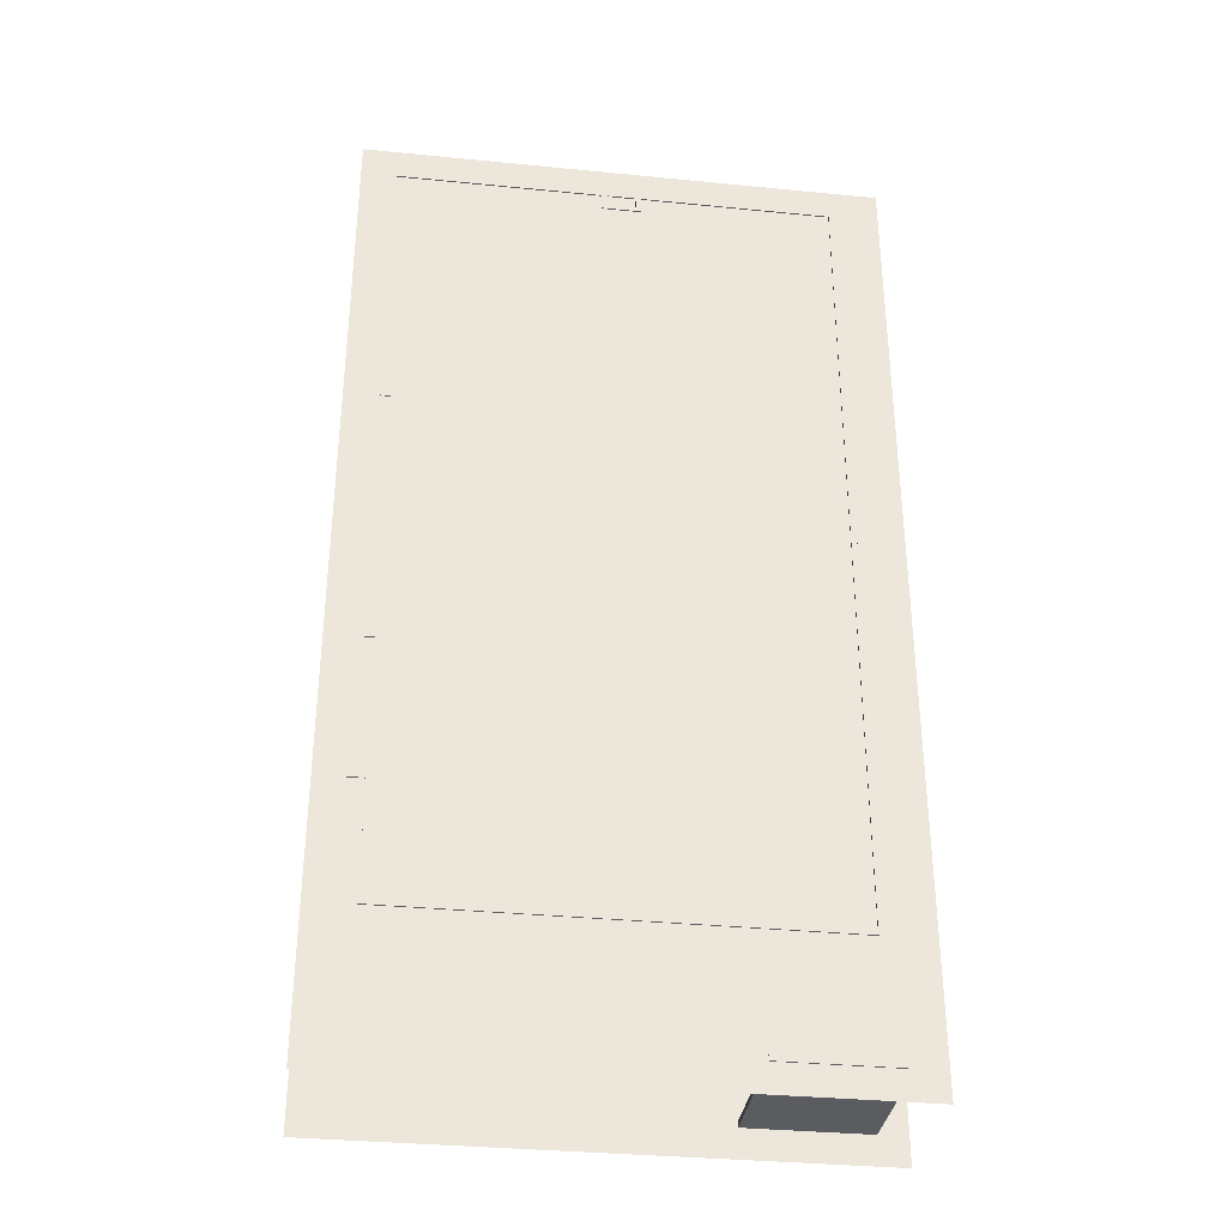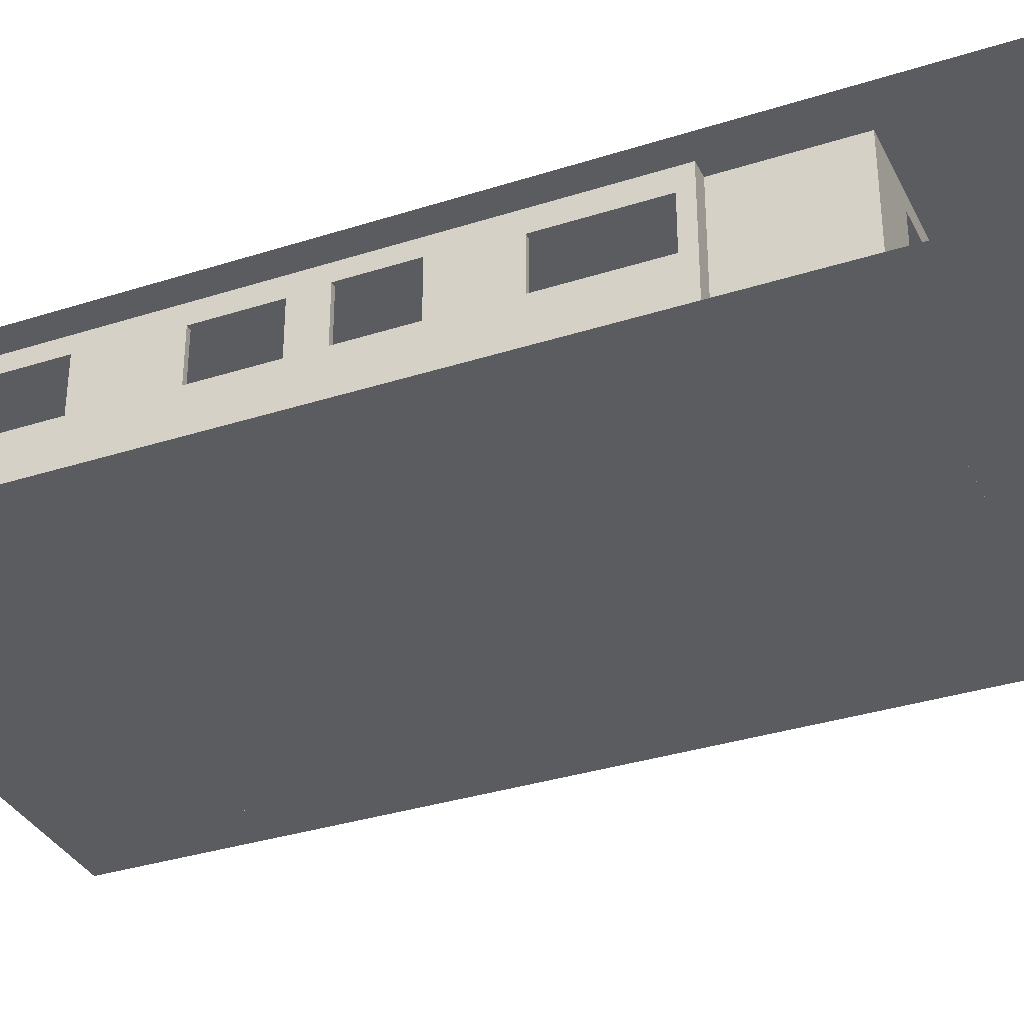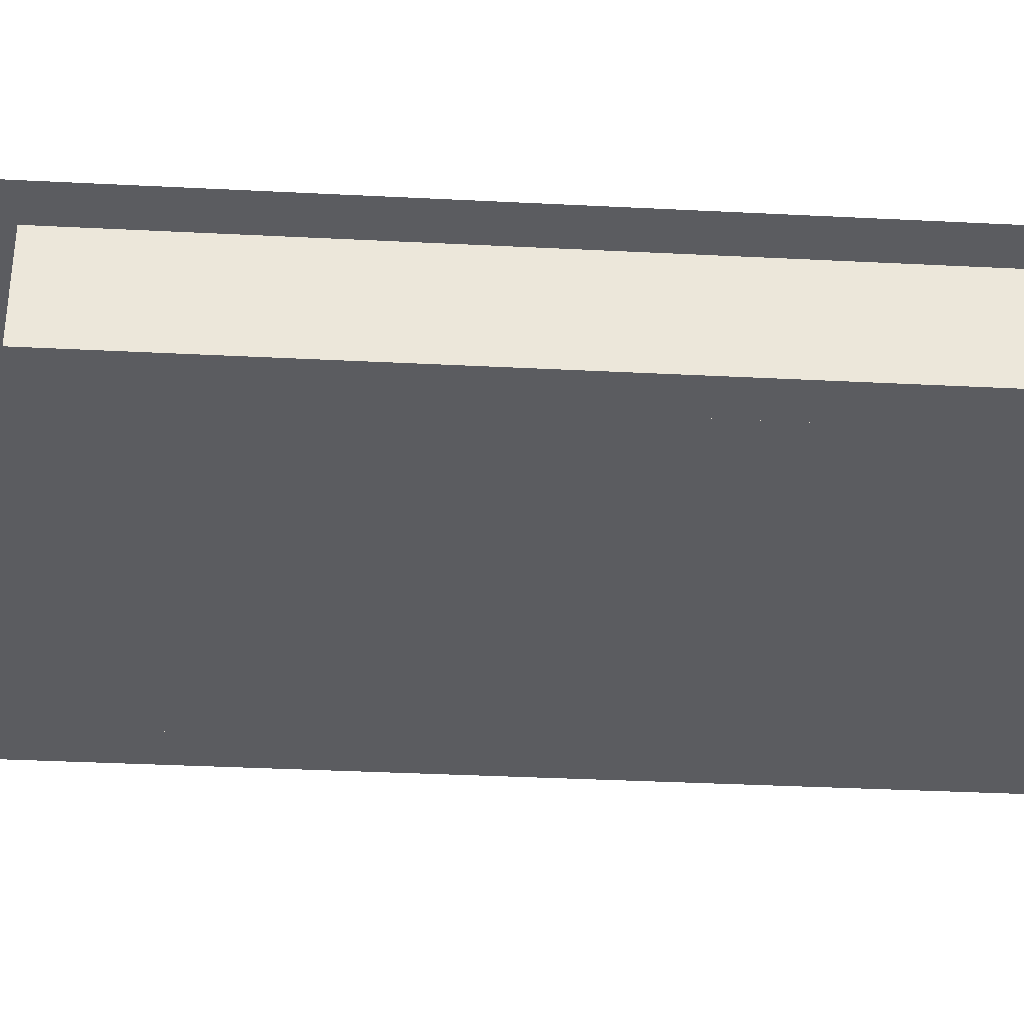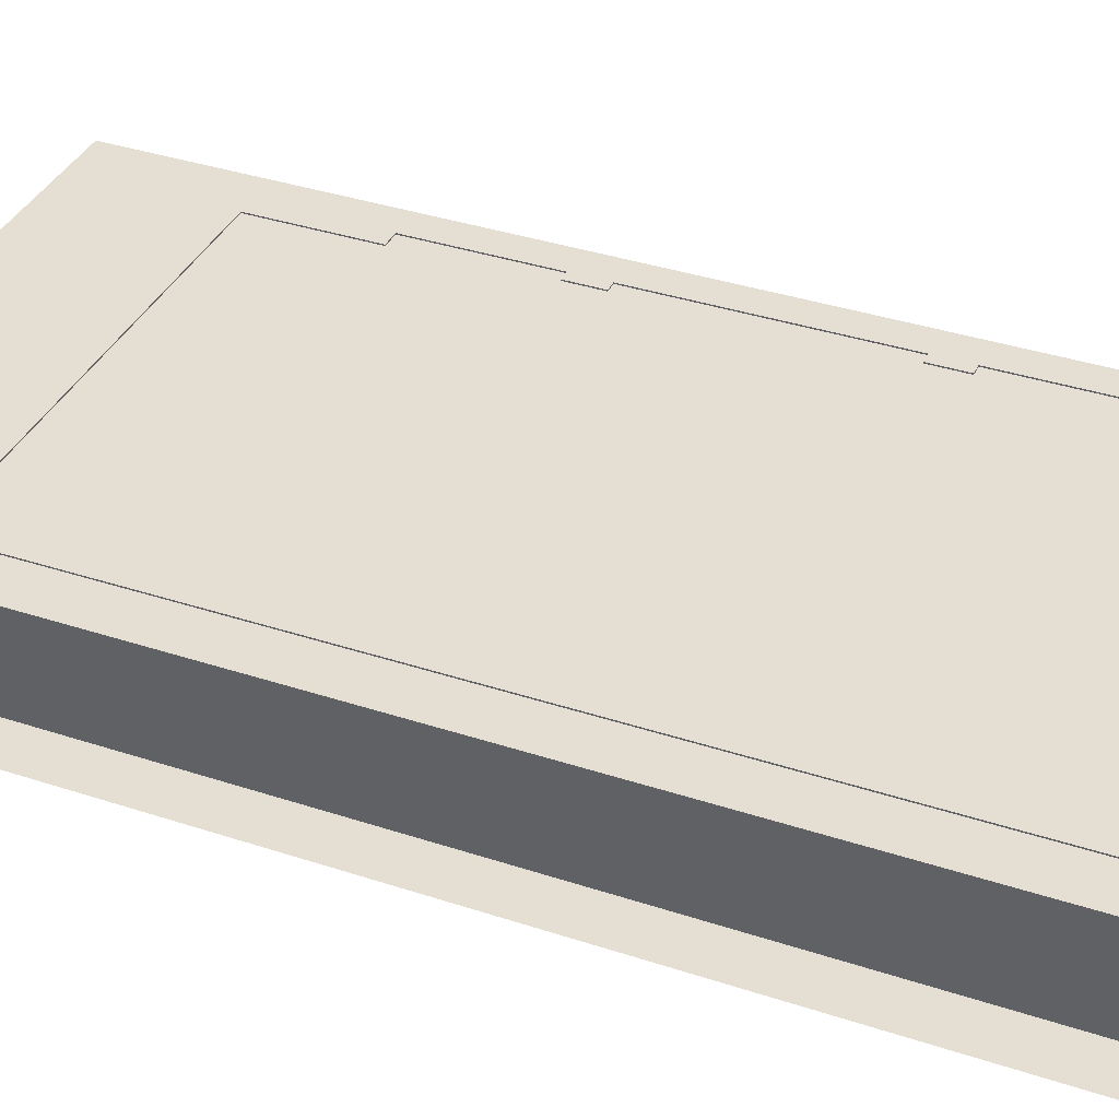
<metadata>
{"format":"obj","ext":"obj","renderer":"f3d","projection":"perspective","resolution":1024,"background":"white","views":[{"elev":-34.2,"azim":172.4,"up":"+Z"},{"elev":-34.2,"azim":113.4,"up":"+Y"},{"elev":-34.8,"azim":-93.9,"up":"+Y"},{"elev":37.2,"azim":-67.0,"up":"+Y"}]}
</metadata>
<code>
v 3.092 -1.548 7.347
v -6.233 -1.548 7.347
v -6.233 -1.547 -10.17
v 3.092 -1.547 -10.17
v -1.904 0.9427 6.442
v -1.198 0.9427 6.442
v -1.198 -1.548 6.442
v -1.904 -1.548 6.442
v -1.298 0.9427 6.542
v -1.804 0.9427 6.542
v -1.804 -1.548 6.542
v -1.298 -1.548 6.542
v -1.198 0.9427 6.442
v -1.904 0.9427 6.442
v -1.804 0.9427 6.542
v -1.298 0.9427 6.542
v -1.904 -1.548 6.442
v -1.904 0.9427 6.442
v -1.804 -1.548 6.542
v -1.804 0.9427 6.542
v -1.198 0.9427 6.442
v -1.198 0.9427 6.747
v -1.198 -1.548 6.747
v -1.198 -1.548 6.442
v -1.298 0.9427 6.747
v -1.298 0.9427 6.542
v -1.298 -1.548 6.542
v -1.298 -1.548 6.747
v -1.198 0.9427 6.747
v -1.198 0.9427 6.442
v -1.298 0.9427 6.542
v -1.298 0.9427 6.747
v -1.198 -1.548 6.747
v -1.198 0.9427 6.747
v -1.298 -1.548 6.747
v -1.298 0.9427 6.747
v -3.613 0.9427 -9.567
v -5.733 0.9427 -9.567
v -5.733 -1.547 -9.567
v -3.613 -1.547 -9.567
v -5.733 0.9427 -9.667
v -3.613 0.9427 -9.667
v -3.613 -1.547 -9.667
v -5.733 -1.547 -9.667
v -5.733 0.9427 -9.567
v -3.613 0.9427 -9.567
v -3.613 0.9427 -9.667
v -5.733 0.9427 -9.667
v -5.733 -1.547 -9.567
v -5.733 0.9427 -9.567
v -5.733 -1.547 -9.667
v -5.733 0.9427 -9.667
v -3.613 -1.547 -9.567
v -3.613 0.9427 -9.567
v -3.613 -1.547 -9.667
v -3.613 0.9427 -9.667
v -1.804 0.9427 6.542
v -1.804 0.9427 6.747
v -1.804 -1.548 6.747
v -1.804 -1.548 6.542
v -1.904 0.9427 6.747
v -1.904 0.9427 6.442
v -1.904 -1.548 6.442
v -1.904 -1.548 6.747
v -1.804 0.9427 6.747
v -1.804 0.9427 6.542
v -1.904 0.9427 6.442
v -1.904 0.9427 6.747
v -1.804 -1.548 6.747
v -1.804 0.9427 6.747
v -1.904 -1.548 6.747
v -1.904 0.9427 6.747
v -1.804 -1.548 6.542
v -1.804 0.9427 6.542
v -1.904 -1.548 6.442
v -1.904 0.9427 6.442
v -1.25 0.9427 6.747
v 2.492 0.9427 6.747
v 2.492 -1.548 6.747
v -1.25 -1.548 6.747
v -1.25 0.9427 6.747
v -0.3829 0.6667 6.747
v -0.3829 -0.3173 6.747
v 1.458 -0.3173 6.747
v 1.458 0.6667 6.747
v -0.3829 0.6667 6.747
v -1.849 0.9427 6.747
v -1.25 0.9427 6.747
v -1.25 -1.548 6.747
v -1.849 -1.548 6.747
v -5.32 -1.548 6.747
v -5.32 0.9427 6.747
v -1.849 0.9427 6.747
v -1.849 -1.548 6.747
v -5.32 -1.548 6.747
v -5.319 -1.547 6.747
v -4.158 -1.547 6.747
v -4.158 0.5934 6.747
v -5.319 0.5934 6.747
v -5.319 -1.547 6.747
v 2.592 0.9427 6.847
v -5.42 0.9427 6.847
v -5.42 -1.548 6.847
v -5.32 -1.547 6.847
v -5.32 0.5934 6.847
v -4.158 0.5934 6.847
v -4.158 -1.547 6.847
v -5.32 -1.547 6.847
v -5.42 -1.548 6.847
v 2.592 -1.548 6.847
v 2.592 0.9427 6.847
v 1.458 0.6667 6.847
v 1.458 -0.3173 6.847
v -0.3829 -0.3173 6.847
v -0.3829 0.6667 6.847
v 1.458 0.6667 6.847
v 2.492 0.9427 6.747
v -5.32 0.9427 6.747
v -5.42 0.9427 6.847
v 2.592 0.9427 6.847
v -0.3829 -0.3173 6.747
v -0.3829 0.6667 6.747
v -0.3829 -0.3173 6.847
v -0.3829 0.6667 6.847
v 1.458 -0.3173 6.747
v 1.458 0.6667 6.747
v 1.458 -0.3173 6.847
v 1.458 0.6667 6.847
v -4.158 -1.547 6.747
v -4.158 0.5934 6.747
v -4.158 -1.547 6.847
v -4.158 0.5934 6.847
v -0.3829 -0.3173 6.747
v 1.458 -0.3173 6.747
v -0.3829 -0.3173 6.847
v 1.458 -0.3173 6.847
v 1.458 0.6667 6.747
v -0.3829 0.6667 6.747
v 1.458 0.6667 6.847
v -0.3829 0.6667 6.847
v -4.158 0.5934 6.747
v -5.319 0.5934 6.747
v -4.158 0.5934 6.847
v -5.32 0.5934 6.847
v -5.32 0.9427 -7.502
v -5.32 0.9427 6.747
v -5.32 -1.548 6.747
v -5.32 -1.548 -7.502
v -5.42 0.9427 6.847
v -5.42 0.9427 -7.602
v -5.42 -1.548 -7.602
v -5.42 -1.548 6.847
v -5.32 0.9427 6.747
v -5.32 0.9427 -7.502
v -5.42 0.9427 -7.602
v -5.42 0.9427 6.847
v 2.492 0.9427 -5.426
v 2.492 -1.548 -5.426
v 2.492 -1.548 6.747
v 2.492 0.9427 6.747
v 2.492 0.6134 4.371
v 2.492 -0.3335 4.371
v 2.492 -0.3335 2.784
v 2.492 -0.356 1.142
v 2.492 -0.356 -0.2223
v 2.492 -0.3529 -0.8352
v 2.492 -0.3529 -2.058
v 2.492 0.61 -2.058
v 2.492 0.61 -0.8352
v 2.492 -0.3529 -0.8352
v 2.492 -0.356 -0.2223
v 2.492 0.559 -0.2223
v 2.492 0.559 1.142
v 2.492 -0.356 1.142
v 2.492 -0.3335 2.784
v 2.492 0.6134 2.784
v 2.492 0.6134 4.371
v 2.492 0.9427 6.747
v 2.492 0.9427 -5.426
v 2.492 0.5302 -5.276
v 2.492 0.5302 -3.385
v 2.492 -0.3678 -3.385
v 2.492 -0.3678 -5.276
v 2.492 0.5302 -5.276
v 2.592 0.9427 -5.526
v 2.592 0.9427 6.847
v 2.592 0.6134 4.371
v 2.592 0.6134 2.784
v 2.592 -0.3335 2.784
v 2.592 -0.356 1.142
v 2.592 0.559 1.142
v 2.592 0.559 -0.2223
v 2.592 -0.356 -0.2223
v 2.592 -0.3529 -0.8352
v 2.592 0.61 -0.8352
v 2.592 0.61 -2.058
v 2.592 -0.3529 -2.058
v 2.592 -0.3529 -0.8352
v 2.592 -0.356 -0.2223
v 2.592 -0.356 1.142
v 2.592 -0.3335 2.784
v 2.592 -0.3335 4.371
v 2.592 0.6134 4.371
v 2.592 0.9427 6.847
v 2.592 -1.548 6.847
v 2.592 -1.548 -5.526
v 2.592 0.9427 -5.526
v 2.592 0.5302 -5.276
v 2.592 -0.3678 -5.276
v 2.592 -0.3678 -3.385
v 2.592 0.5302 -3.385
v 2.592 0.5302 -5.276
v 2.492 0.9427 -5.426
v 2.492 0.9427 6.747
v 2.592 0.9427 6.847
v 2.592 0.9427 -5.526
v 2.492 -0.3335 4.371
v 2.492 0.6134 4.371
v 2.592 -0.3335 4.371
v 2.592 0.6134 4.371
v 2.492 -0.3529 -2.058
v 2.492 0.61 -2.058
v 2.592 -0.3529 -2.058
v 2.592 0.61 -2.058
v 2.492 -0.3529 -0.8352
v 2.492 0.61 -0.8352
v 2.592 -0.3529 -0.8352
v 2.592 0.61 -0.8352
v 2.492 -0.356 -0.2223
v 2.492 0.559 -0.2223
v 2.592 -0.356 -0.2223
v 2.592 0.559 -0.2223
v 2.492 -0.356 1.142
v 2.492 0.559 1.142
v 2.592 -0.356 1.142
v 2.592 0.559 1.142
v 2.492 -0.3335 2.784
v 2.492 0.6134 2.784
v 2.592 -0.3335 2.784
v 2.592 0.6134 2.784
v 2.492 -0.3678 -3.385
v 2.492 0.5302 -3.385
v 2.592 -0.3678 -3.385
v 2.592 0.5302 -3.385
v 2.492 -0.3335 4.371
v 2.492 -0.3335 2.784
v 2.592 -0.3335 4.371
v 2.592 -0.3335 2.784
v 2.492 -0.356 1.142
v 2.492 -0.356 -0.2223
v 2.592 -0.356 1.142
v 2.592 -0.356 -0.2223
v 2.492 -0.3529 -0.8352
v 2.492 -0.3529 -2.058
v 2.592 -0.3529 -0.8352
v 2.592 -0.3529 -2.058
v 2.492 0.61 -2.058
v 2.492 0.61 -0.8352
v 2.592 0.61 -2.058
v 2.592 0.61 -0.8352
v 2.492 0.559 -0.2223
v 2.492 0.559 1.142
v 2.592 0.559 -0.2223
v 2.592 0.559 1.142
v 2.492 0.6134 2.784
v 2.492 0.6134 4.371
v 2.592 0.6134 2.784
v 2.592 0.6134 4.371
v 2.492 0.5302 -5.276
v 2.492 0.5302 -3.385
v 2.592 0.5302 -5.276
v 2.592 0.5302 -3.385
v 2.492 -0.3678 -3.385
v 2.492 -0.3678 -5.276
v 2.592 -0.3678 -3.385
v 2.592 -0.3678 -5.276
v 2.492 0.9427 -5.426
v 2.183 0.9427 -5.426
v 2.183 -1.548 -5.426
v 2.492 -1.548 -5.426
v 2.283 0.9427 -5.526
v 2.592 0.9427 -5.526
v 2.592 -1.548 -5.526
v 2.283 -1.548 -5.526
v 2.183 0.9427 -5.426
v 2.492 0.9427 -5.426
v 2.592 0.9427 -5.526
v 2.283 0.9427 -5.526
v 2.183 0.9427 -5.426
v 2.183 0.9427 -7.502
v 2.183 -1.548 -7.502
v 2.183 -1.548 -5.426
v 2.283 0.9427 -7.602
v 2.283 0.9427 -5.526
v 2.283 -1.548 -5.526
v 2.283 -1.548 -7.602
v 2.183 0.9427 -7.502
v 2.183 0.9427 -5.426
v 2.283 0.9427 -5.526
v 2.283 0.9427 -7.602
v -5.32 -1.548 -7.502
v 2.183 -1.548 -7.502
v 2.183 0.9427 -7.502
v 1.117 0.6133 -7.502
v 1.117 -0.4232 -7.502
v -0.466 -0.4232 -7.502
v -0.466 0.6133 -7.502
v 1.117 0.6133 -7.502
v 2.183 0.9427 -7.502
v -5.32 0.9427 -7.502
v -5.32 -1.548 -7.502
v -5.319 -1.546 -7.502
v -5.319 0.5794 -7.502
v -4.04 0.5794 -7.502
v -4.04 -1.546 -7.502
v -5.319 -1.546 -7.502
v -5.42 -1.548 -7.602
v -5.42 0.9427 -7.602
v 2.283 0.9427 -7.602
v 1.117 0.6133 -7.602
v -0.466 0.6133 -7.602
v -0.466 -0.4232 -7.602
v 1.117 -0.4232 -7.602
v 1.117 0.6133 -7.602
v 2.283 0.9427 -7.602
v 2.283 -1.548 -7.602
v -5.42 -1.548 -7.602
v -5.37 -1.546 -7.602
v -4.04 -1.546 -7.602
v -4.04 0.5794 -7.602
v -5.37 0.5794 -7.602
v -5.37 -1.546 -7.602
v -5.32 0.9427 -7.502
v 2.183 0.9427 -7.502
v 2.283 0.9427 -7.602
v -5.42 0.9427 -7.602
v 1.117 -0.4232 -7.502
v 1.117 0.6133 -7.502
v 1.117 -0.4232 -7.602
v 1.117 0.6133 -7.602
v -0.466 -0.4232 -7.502
v -0.466 0.6133 -7.502
v -0.466 -0.4232 -7.602
v -0.466 0.6133 -7.602
v -4.04 -1.546 -7.502
v -4.04 0.5794 -7.502
v -4.04 -1.546 -7.602
v -4.04 0.5794 -7.602
v 1.117 -0.4232 -7.502
v -0.466 -0.4232 -7.502
v 1.117 -0.4232 -7.602
v -0.466 -0.4232 -7.602
v -0.466 0.6133 -7.502
v 1.117 0.6133 -7.502
v -0.466 0.6133 -7.602
v 1.117 0.6133 -7.602
v -5.319 0.5794 -7.502
v -4.04 0.5794 -7.502
v -5.37 0.5794 -7.602
v -4.04 0.5794 -7.602
v 2.492 0.9427 1.749
v 2.492 0.9427 2.385
v 2.492 -1.548 1.749
v 2.492 -1.548 2.385
v 2.298 0.9427 1.749
v 2.298 0.9427 2.385
v 2.298 -1.548 1.749
v 2.298 -1.548 2.385
v 2.298 -1.548 2.385
v 2.298 -1.548 1.749
v 2.298 0.9427 1.749
v 2.298 0.9427 2.385
v 2.298 0.9427 1.749
v 2.298 -1.548 1.749
v 2.298 0.9427 2.385
v 2.298 -1.548 2.385
v 2.492 0.9427 -3.03
v 2.492 0.9427 -2.395
v 2.492 -1.548 -3.03
v 2.492 -1.548 -2.395
v 2.298 0.9427 -2.395
v 2.298 -1.548 -3.03
v 2.298 0.9427 -3.03
v 2.298 -1.548 -2.395
v 2.298 -1.548 -3.03
v 2.298 -1.548 -2.395
v 2.298 0.9427 -2.395
v 2.298 0.9427 -3.03
v 2.298 -1.548 -3.03
v 2.298 0.9427 -3.03
v 2.298 0.9427 -2.395
v 2.298 -1.548 -2.395
v 3.092 0.9208 7.347
v -6.233 0.9208 7.347
v -6.233 0.9208 -10.17
v 3.092 0.9208 -10.17
v 1.117 0.6133 -7.552
v -0.466 0.6133 -7.552
v -0.466 -0.4232 -7.552
v 1.117 -0.4232 -7.552
v 2.542 -0.3678 -5.276
v 2.542 0.5302 -5.276
v 2.542 0.5302 -3.385
v 2.542 -0.3678 -3.385
v 2.542 0.61 -0.8352
v 2.542 -0.3529 -0.8352
v 2.542 0.61 -2.058
v 2.542 -0.3529 -2.058
v 2.542 -0.356 1.142
v 2.542 0.559 1.142
v 2.542 -0.356 -0.2223
v 2.542 0.559 -0.2223
v 2.542 0.6134 4.371
v 2.542 -0.3335 4.371
v 2.542 0.6134 2.784
v 2.542 -0.3335 2.784
v -0.3829 0.6667 6.797
v -0.3829 -0.3173 6.797
v 1.458 0.6667 6.797
v 1.458 -0.3173 6.797
v -4.158 -1.547 6.797
v -4.158 0.5934 6.797
v -5.32 0.5934 6.797
v -5.32 -1.547 6.797
g emptyroom_Material.013
f 12 9 10
f 12 10 11
f 13 14 15
f 13 15 16
f 17 19 18
f 19 20 18
f 28 25 26
f 28 26 27
f 29 30 31
f 29 31 32
f 34 35 33
f 34 36 35
f 40 37 38
f 40 38 39
f 44 41 42
f 44 42 43
f 45 46 47
f 45 47 48
f 50 51 49
f 50 52 51
f 53 55 54
f 55 56 54
f 60 57 58
f 60 58 59
f 65 66 67
f 65 67 68
f 70 71 69
f 70 72 71
f 73 75 74
f 75 76 74
f 86 77 78
f 85 86 78
f 80 81 82
f 80 82 83
f 79 80 83
f 79 83 84
f 78 79 84
f 85 78 84
f 90 87 88
f 90 88 89
f 100 91 92
f 99 100 92
f 94 95 96
f 94 96 97
f 99 92 93
f 98 99 93
f 98 93 94
f 98 94 97
f 108 109 110
f 107 108 110
f 116 101 102
f 115 116 102
f 110 111 112
f 110 112 113
f 107 110 113
f 107 113 114
f 106 107 114
f 106 114 115
f 106 115 102
f 105 106 102
f 105 102 103
f 105 103 104
f 117 118 119
f 117 119 120
f 122 123 121
f 122 124 123
f 125 127 126
f 127 128 419 126
f 129 421 131 130
f 131 132 130
f 133 418 135 134
f 135 136 420 134
f 137 139 138
f 139 140 417 138
f 141 422 143 142
f 143 144 142
f 152 149 150
f 152 150 151
f 153 154 155
f 153 155 156
f 177 178 179
f 176 177 179
f 184 157 158
f 183 184 158
f 159 160 161
f 159 161 162
f 158 363 364 159 162
f 158 162 163
f 158 163 164
f 158 164 165
f 158 165 166
f 158 166 167
f 173 174 175
f 173 175 176
f 173 176 179
f 170 171 172
f 169 170 172
f 182 183 158
f 182 158 167
f 181 182 167
f 181 167 168
f 179 180 181
f 179 181 168
f 179 168 169
f 173 179 169
f 173 169 172
f 185 186 187
f 185 187 188
f 206 207 208
f 206 208 209
f 205 206 209
f 205 209 210
f 203 204 205
f 202 203 205
f 189 190 191
f 188 189 191
f 185 188 191
f 192 193 194
f 192 194 195
f 211 212 185
f 201 202 205
f 200 201 205
f 200 205 210
f 199 200 210
f 198 199 210
f 197 198 210
f 197 210 211
f 196 197 211
f 196 211 185
f 195 196 185
f 195 185 191
f 195 191 192
f 213 361 362 214 215
f 213 215 216
f 218 219 217
f 218 413 220 219
f 221 223 222
f 223 224 407 222
f 226 227 225
f 226 405 228 227
f 229 411 231 230
f 231 232 412 230
f 234 235 233
f 234 236 235
f 237 239 238
f 239 240 415 238
f 242 243 241
f 242 244 243
f 245 414 247 246
f 247 248 416 246
f 249 409 251 250
f 251 252 250
f 257 259 258
f 259 260 258
f 261 263 262
f 263 264 410 262
f 265 267 266
f 267 268 266
f 269 402 271 270
f 271 272 403 270
f 273 404 275 274
f 275 276 401 274
f 284 281 282
f 284 282 283
f 285 286 287
f 285 287 288
f 296 293 294
f 296 294 295
f 297 298 299
f 297 299 300
f 308 309 310
f 307 308 310
f 316 301 302
f 315 316 302
f 310 311 312
f 310 312 313
f 302 303 304
f 302 304 305
f 315 302 305
f 315 305 306
f 314 315 306
f 314 306 307
f 314 307 310
f 314 310 313
f 326 327 328
f 326 328 329
f 318 319 320
f 318 320 321
f 324 325 326
f 323 324 326
f 323 326 329
f 322 323 329
f 322 329 330
f 321 322 330
f 318 321 330
f 318 330 331
f 317 318 331
f 332 317 331
f 333 334 335
f 333 335 336
f 338 339 337
f 338 340 339
f 341 399 343 342
f 343 344 398 342
f 346 347 345
f 346 348 347
f 349 400 351 350
f 351 352 350
f 353 355 354
f 355 356 397 354
f 357 359 358
f 359 360 358
f 253 406 255 256 408 254
f 423 105 104 424
f 99 423 424 100
f 271 269 274 276
g emptyroom_Material.014
f 8 5 6
f 8 6 7
f 24 21 22
f 24 22 23
f 64 61 62
f 64 62 63
f 148 145 146
f 148 146 147
f 280 277 278
f 280 278 279
f 292 289 290
f 292 290 291
f 364 362 366
f 364 368 367
f 362 361 365
f 361 363 367
f 368 364 366
f 365 361 367
f 366 362 365
f 363 364 367
f 368 367 370 369
f 365 367 368
f 365 366 372 371
f 367 365 373 374
f 366 368 376 375
f 366 365 368
f 380 378 381
f 380 384 382
f 378 377 383
f 377 379 382
f 384 380 381
f 383 377 382
f 381 378 383
f 379 380 382
f 383 382 384
f 381 383 384
f 384 382 385 386
f 383 381 387 388
f 382 383 390 389
f 381 384 392 391
g emptyroom_Material.015
f 2 1 4
f 3 2 4
g emptyroom_Material.016
f 394 396 393
f 395 396 394

</code>
